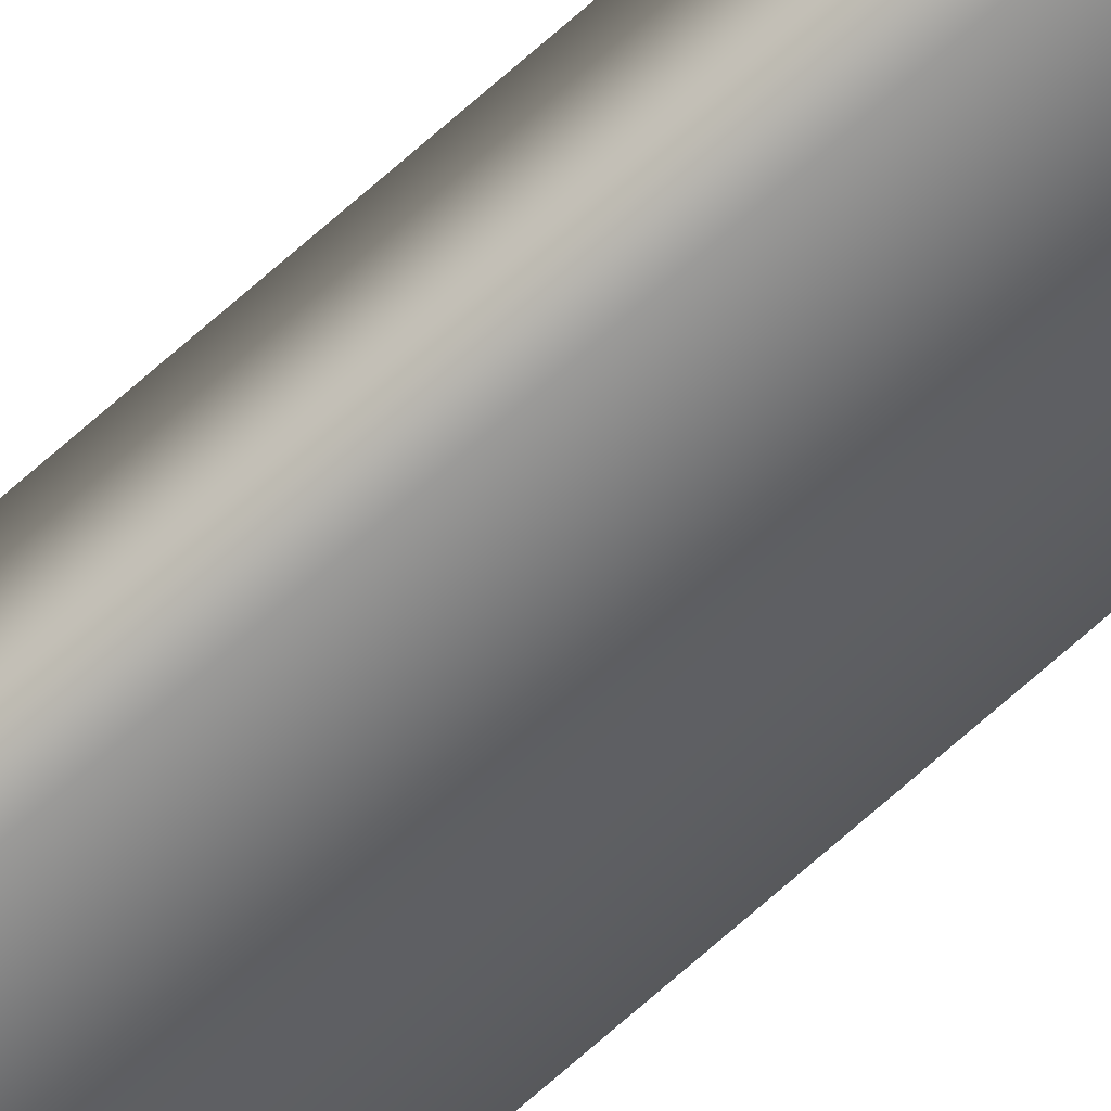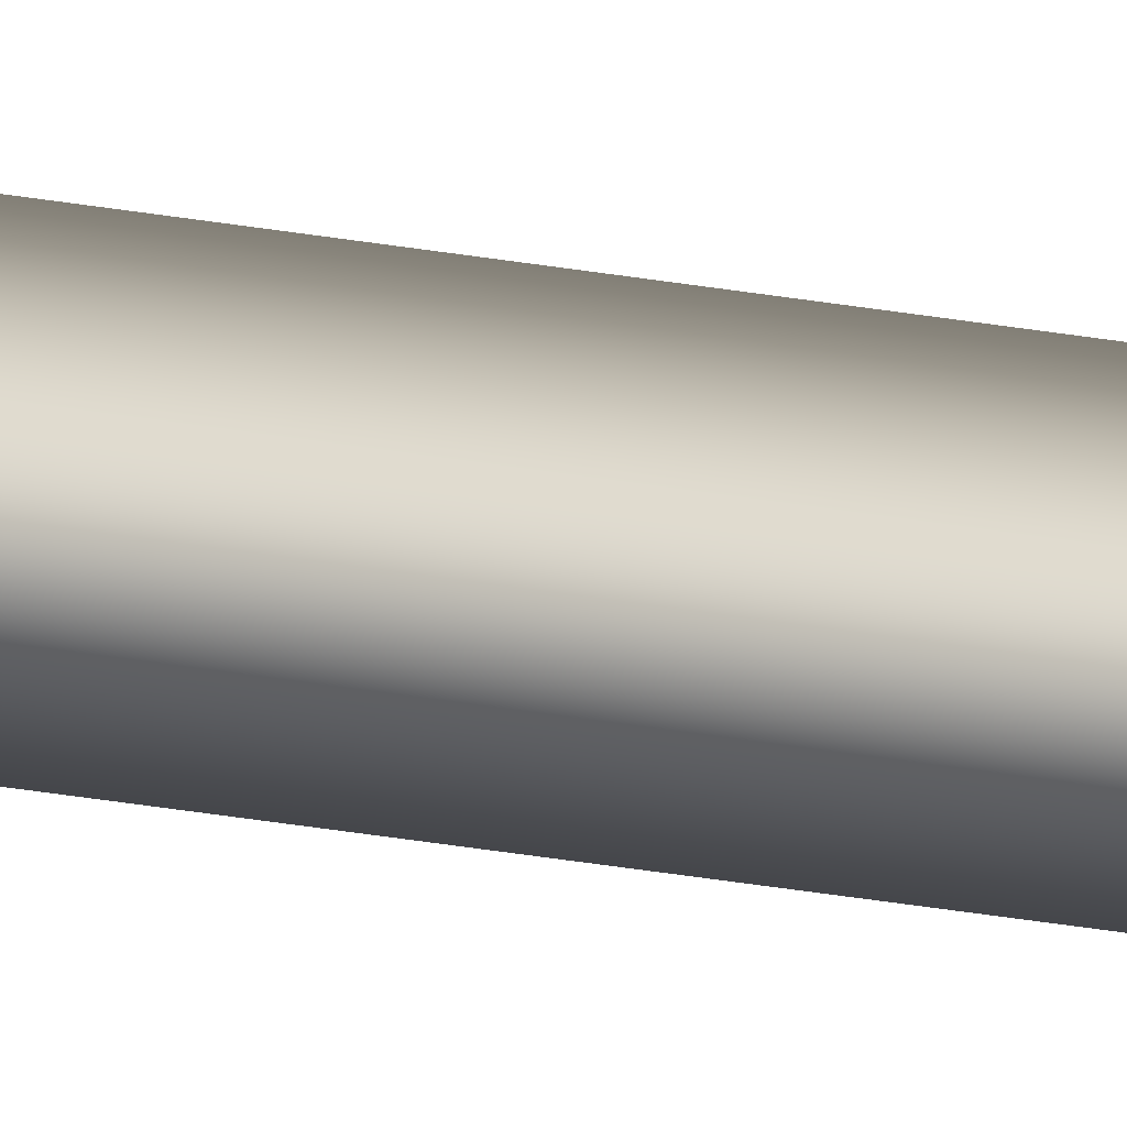
<metadata>
{"format":"obj","ext":"obj","renderer":"f3d","projection":"perspective","resolution":1024,"background":"white","views":[{"elev":-69.0,"azim":-48.1,"up":"+Z"},{"elev":-9.0,"azim":-129.9,"up":"+Z"}]}
</metadata>
<code>
v 27.68 38.75 82.28
v 27.68 46.75 82.28
v 27.67 38.75 82.3
v 27.67 46.75 82.3
v 27.64 46.75 82.26
v 27.63 46.75 82.28
v 27.63 38.75 82.28
v 27.64 38.75 82.26
f 1 2 3
f 3 2 4
f 5 6 2
f 2 6 4
f 3 4 7
f 7 4 6
f 8 5 1
f 1 5 2
f 8 1 7
f 7 1 3
f 7 6 8
f 8 6 5

</code>
